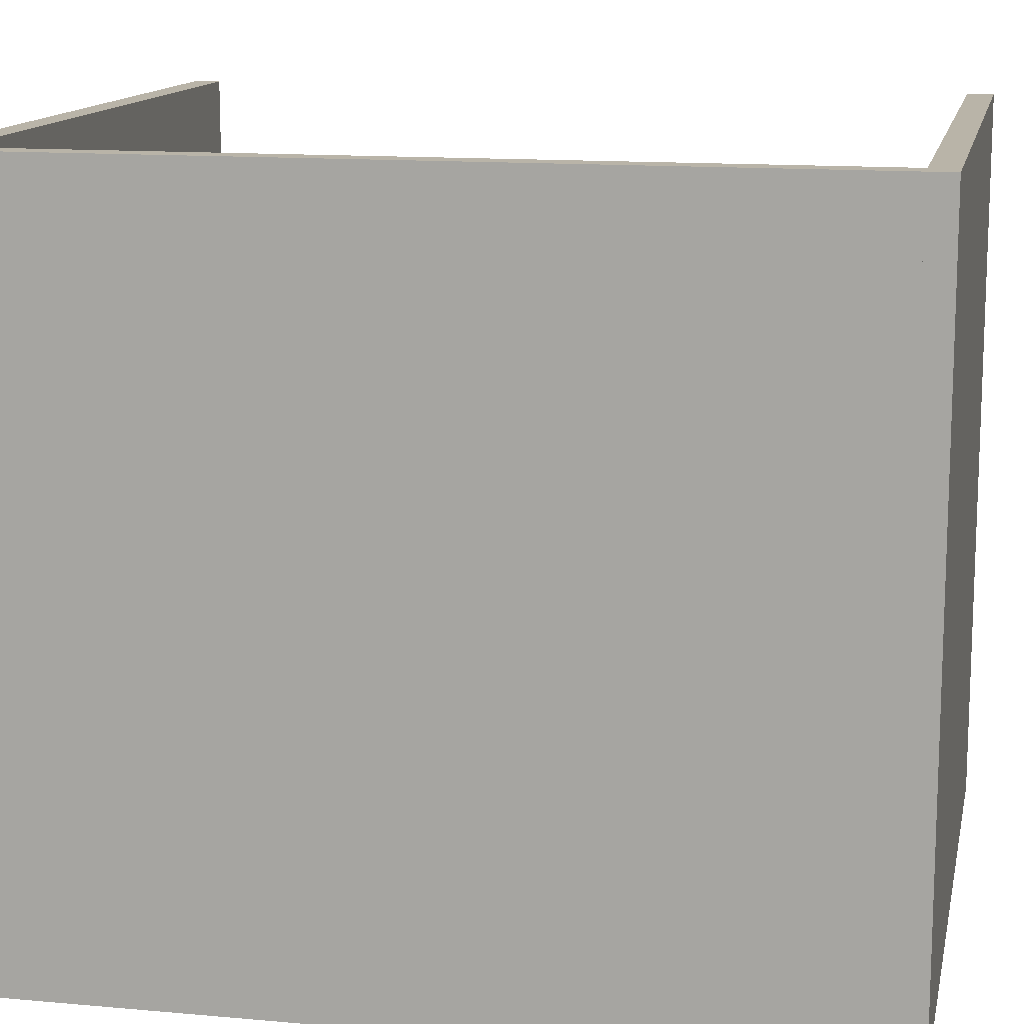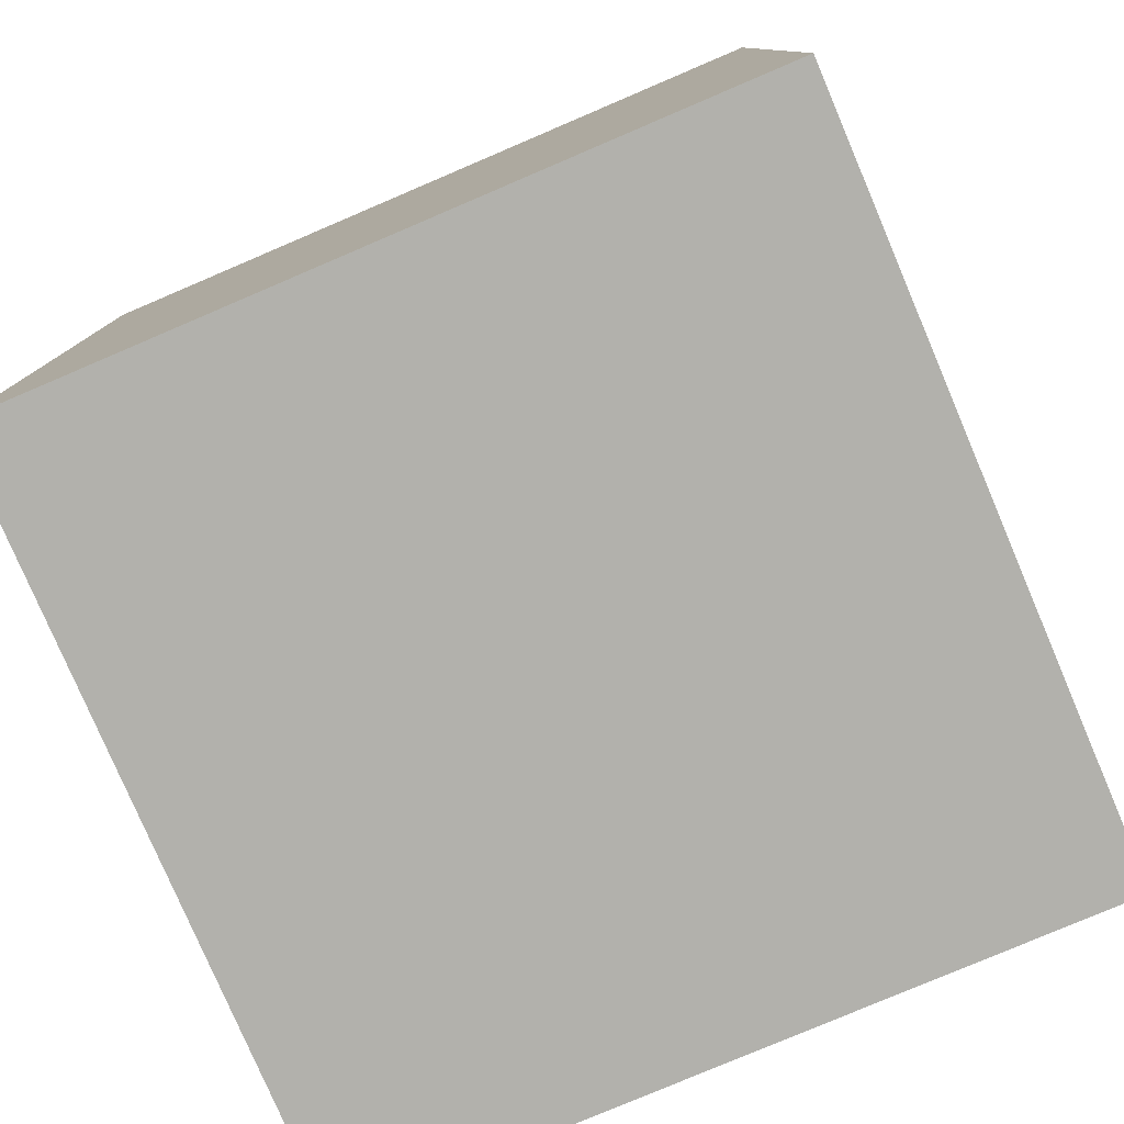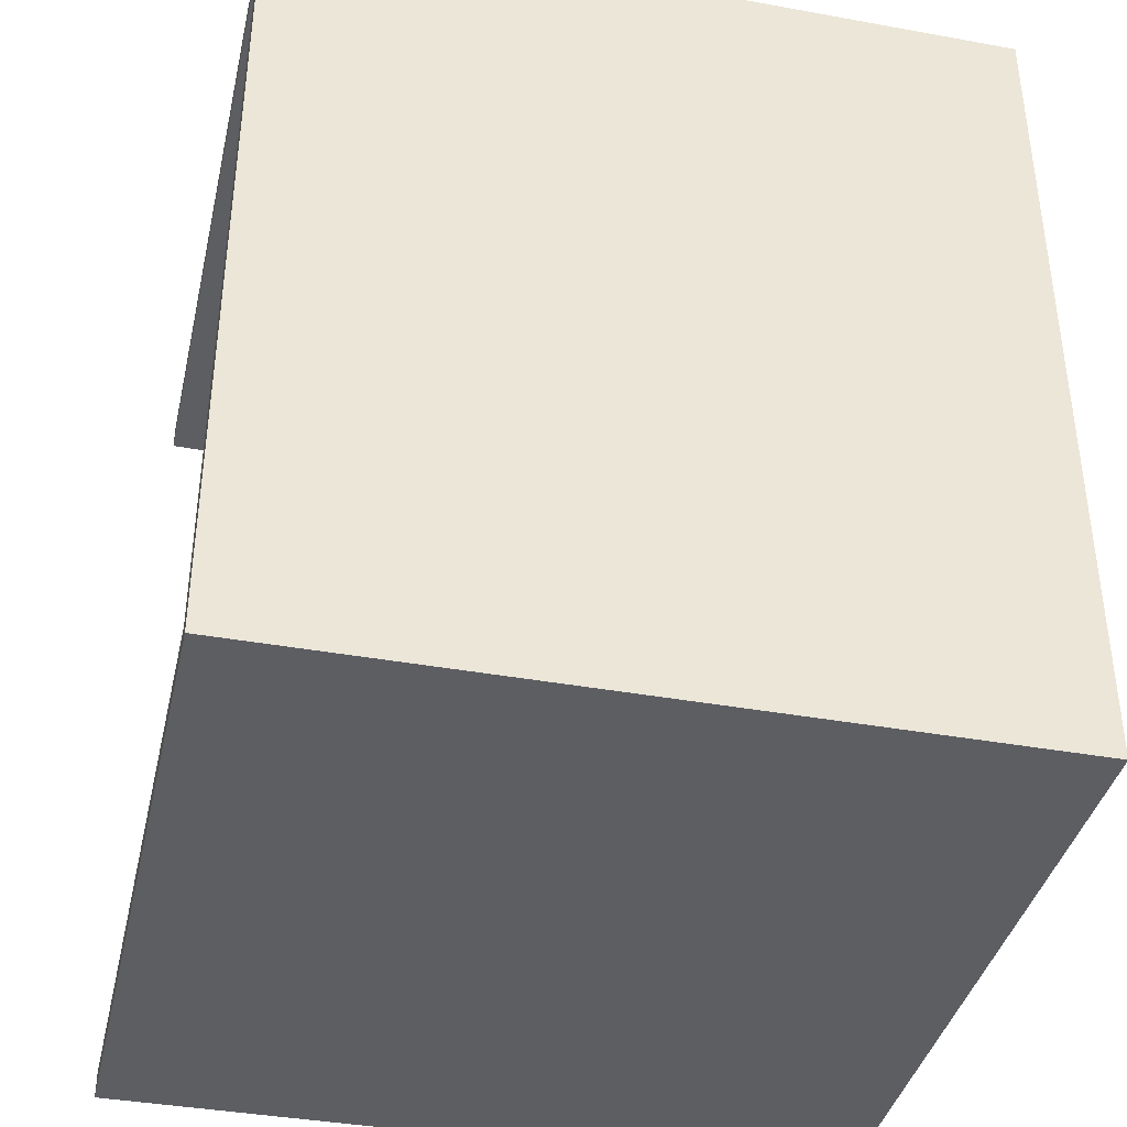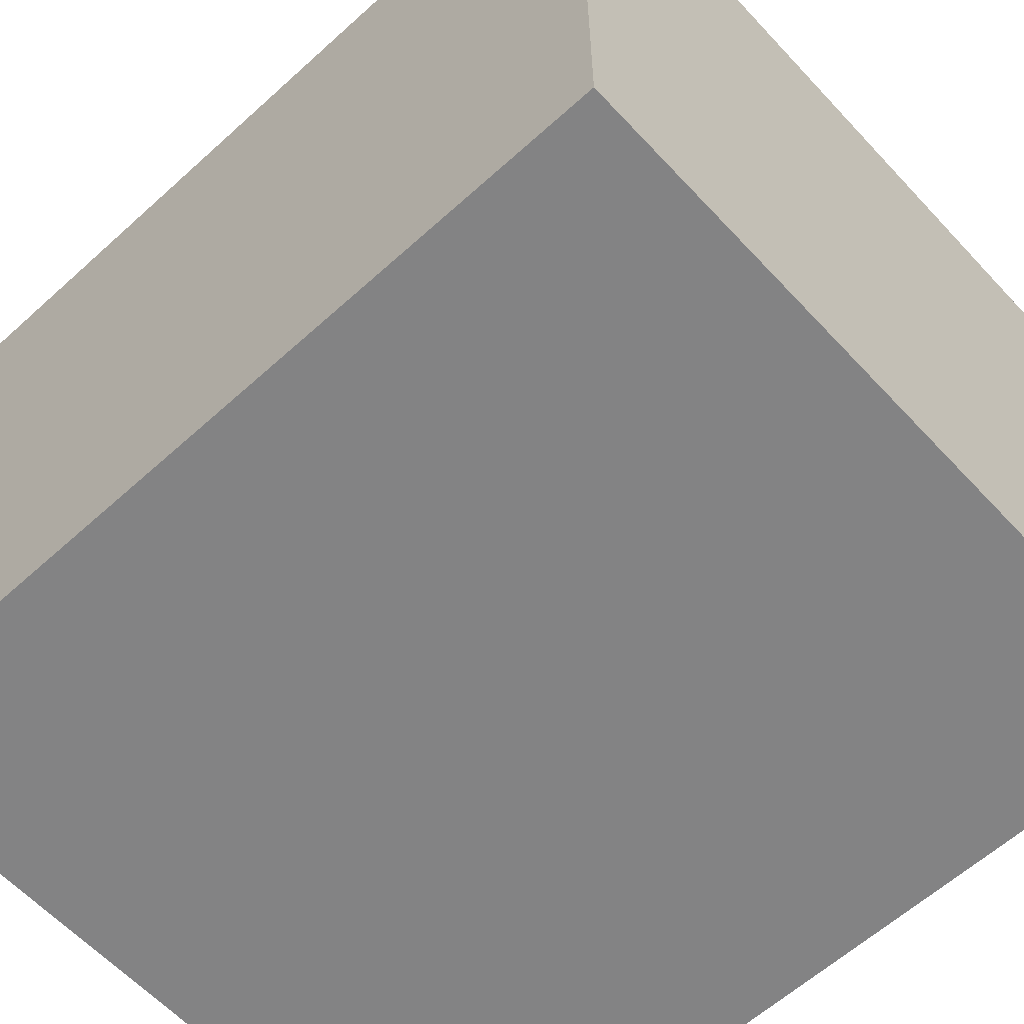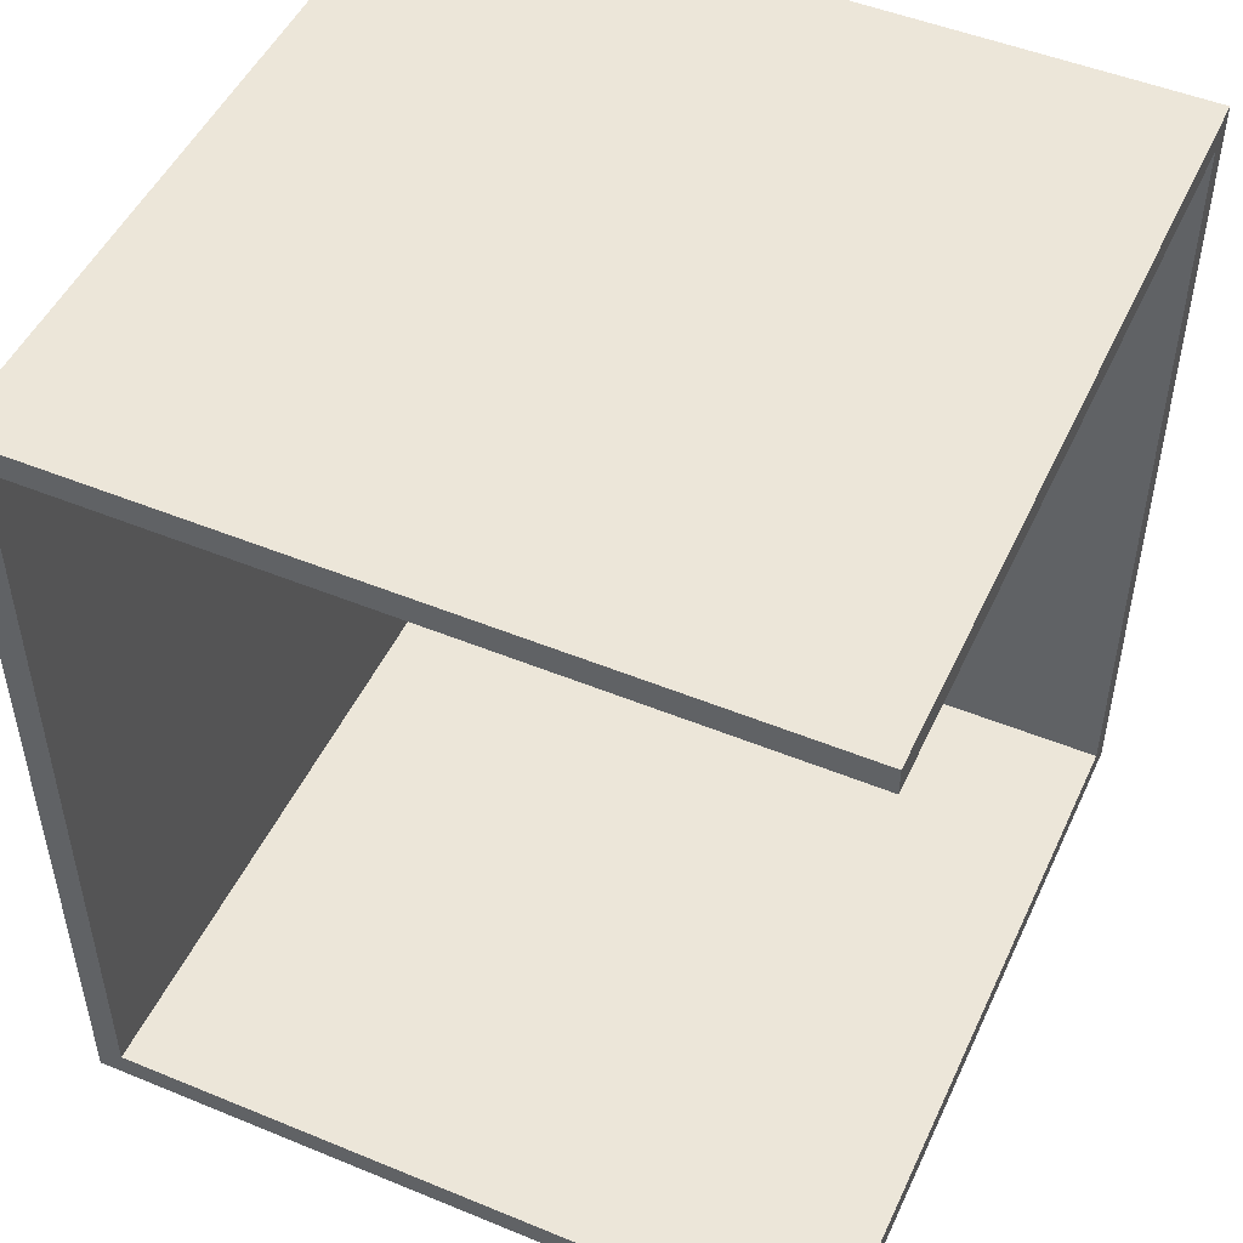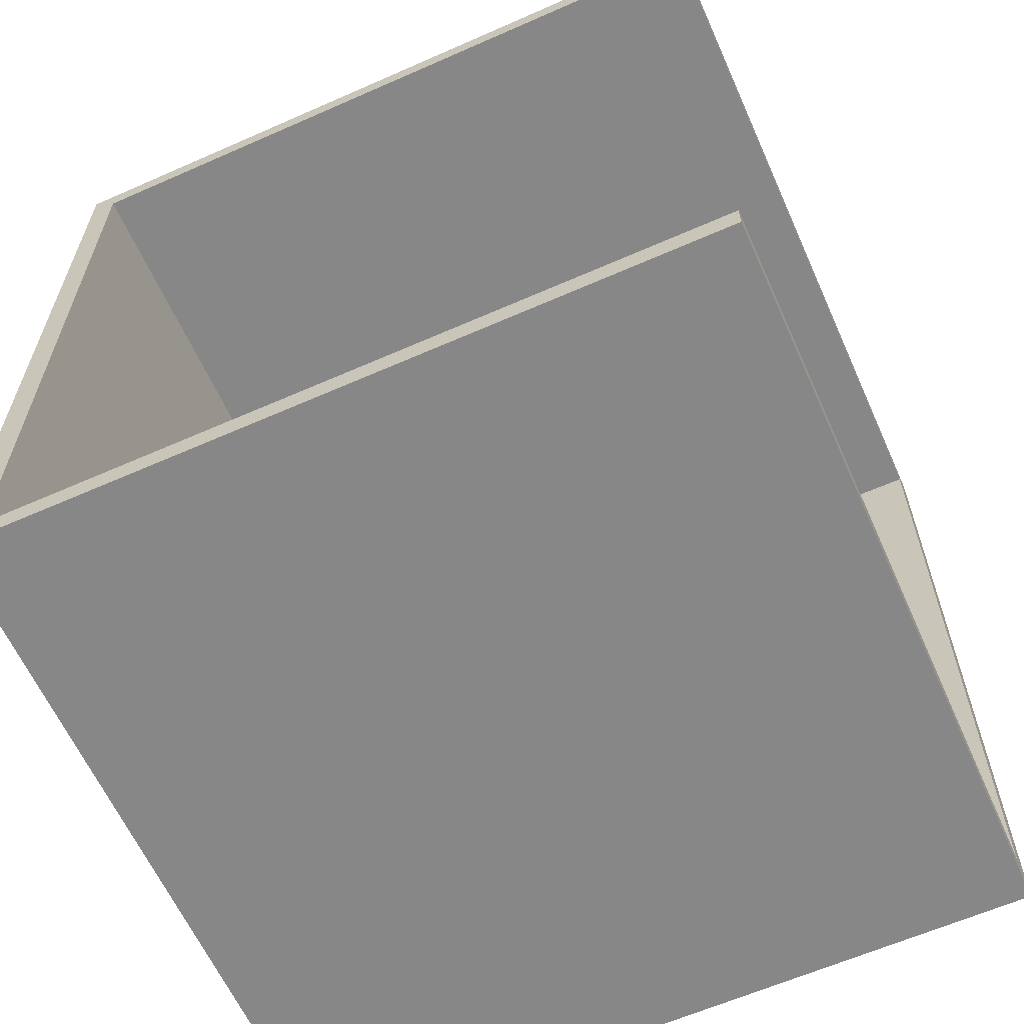
<metadata>
{"format":"obj","ext":"obj","renderer":"f3d","projection":"perspective","resolution":1024,"background":"white","views":[{"elev":13.3,"azim":101.6,"up":"+Z"},{"elev":-78.9,"azim":113.1,"up":"+Y"},{"elev":-38.9,"azim":77.2,"up":"+Y"},{"elev":-61.1,"azim":132.7,"up":"+Z"},{"elev":49.5,"azim":-65.6,"up":"+Y"},{"elev":-62.3,"azim":-65.9,"up":"+Y"}]}
</metadata>
<code>
g Wall1
v 13 31 -14
v 13 31 -13
v 13 1 -14
v 13 1 -13
v -14 31 -13
v 13 31 -13
v -14 31 -14
v 13 31 -14
v 13 31 -13
v -14 31 -13
v 13 1 -13
v -14 1 -13
v -14 31 -13
v -14 31 -14
v -14 1 -13
v -14 1 -14
v -14 1 -14
v 13 1 -14
v -14 1 -13
v 13 1 -13
v -14 31 -14
v 13 31 -14
v -14 1 -14
v 13 1 -14
f 1 2 3
f 3 2 4
f 5 6 7
f 7 6 8
f 9 10 11
f 11 10 12
f 13 14 15
f 15 14 16
f 17 18 19
f 19 18 20
f 21 22 23
f 23 22 24
g Ceiling1
v -14 32 -14
v 14 32 -14
v -14 31 -14
v 14 31 -14
v 14 32 14
v 14 32 -14
v -14 32 14
v -14 32 -14
v 14 32 -14
v 14 32 14
v 14 31 -14
v 14 31 14
v 14 32 14
v -14 32 14
v 14 31 14
v -14 31 14
v -14 31 14
v -14 31 -14
v 14 31 14
v 14 31 -14
v -14 32 14
v -14 32 -14
v -14 31 14
v -14 31 -14
f 25 26 27
f 27 26 28
f 29 30 31
f 31 30 32
f 33 34 35
f 35 34 36
f 37 38 39
f 39 38 40
f 41 42 43
f 43 42 44
f 45 46 47
f 47 46 48
g Wall2
v 13 31 -14
v 14 31 -14
v 13 1 -14
v 14 1 -14
v 14 31 14
v 14 31 -14
v 13 31 14
v 13 31 -14
v 14 31 -14
v 14 31 14
v 14 1 -14
v 14 1 14
v 14 31 14
v 13 31 14
v 14 1 14
v 13 1 14
v 13 1 14
v 13 1 -14
v 14 1 14
v 14 1 -14
v 13 31 14
v 13 31 -14
v 13 1 14
v 13 1 -14
f 49 50 51
f 51 50 52
f 53 54 55
f 55 54 56
f 57 58 59
f 59 58 60
f 61 62 63
f 63 62 64
f 65 66 67
f 67 66 68
f 69 70 71
f 71 70 72
g Floor1
v 14 1 14
v -14 1 14
v 14 -1.907e-06 14
v -14 -1.907e-06 14
v -14 1 -14
v -14 1 14
v 14 1 -14
v 14 1 14
v -14 1 14
v -14 1 -14
v -14 -1.907e-06 14
v -14 -1.907e-06 -14
v -14 1 -14
v 14 1 -14
v -14 -1.907e-06 -14
v 14 -1.907e-06 -14
v 14 -1.907e-06 -14
v 14 -1.907e-06 14
v -14 -1.907e-06 -14
v -14 -1.907e-06 14
v 14 1 -14
v 14 1 14
v 14 -1.907e-06 -14
v 14 -1.907e-06 14
f 73 74 75
f 75 74 76
f 77 78 79
f 79 78 80
f 81 82 83
f 83 82 84
f 85 86 87
f 87 86 88
f 89 90 91
f 91 90 92
f 93 94 95
f 95 94 96

</code>
